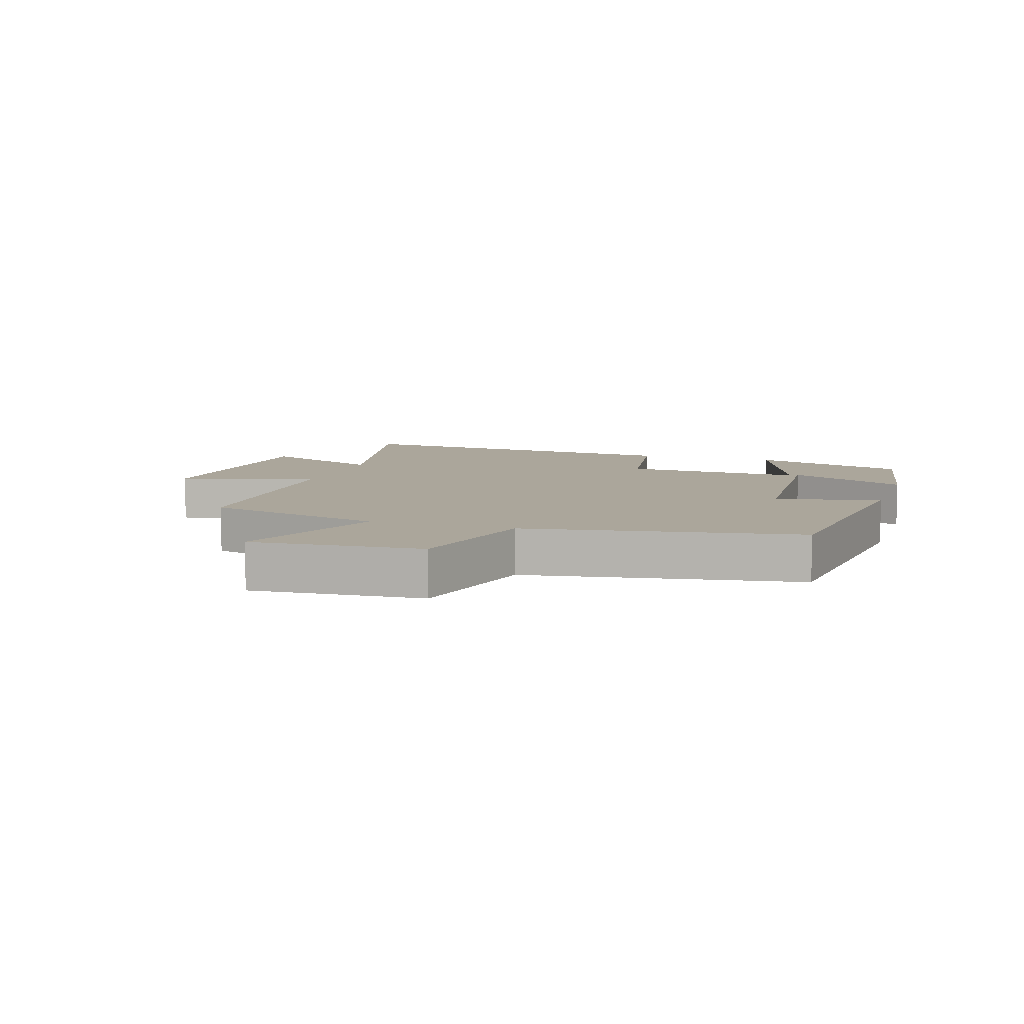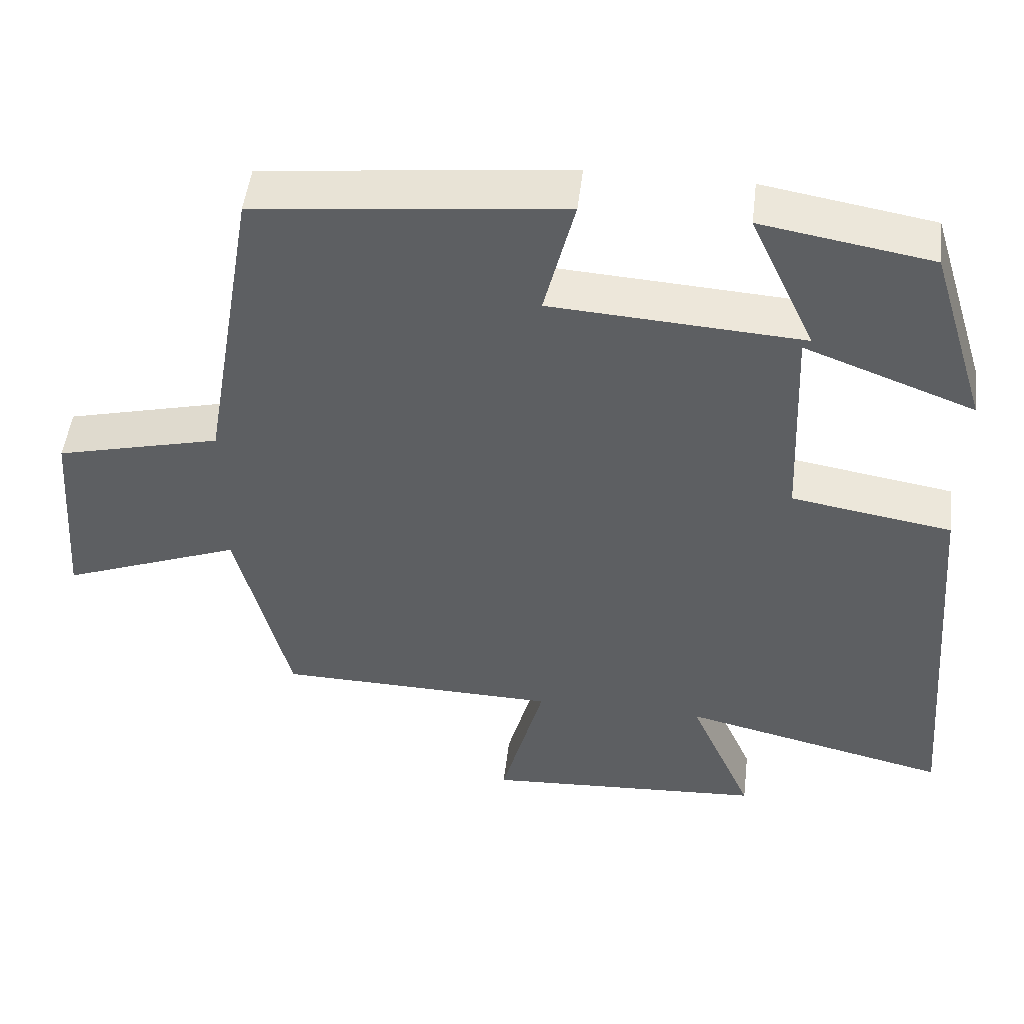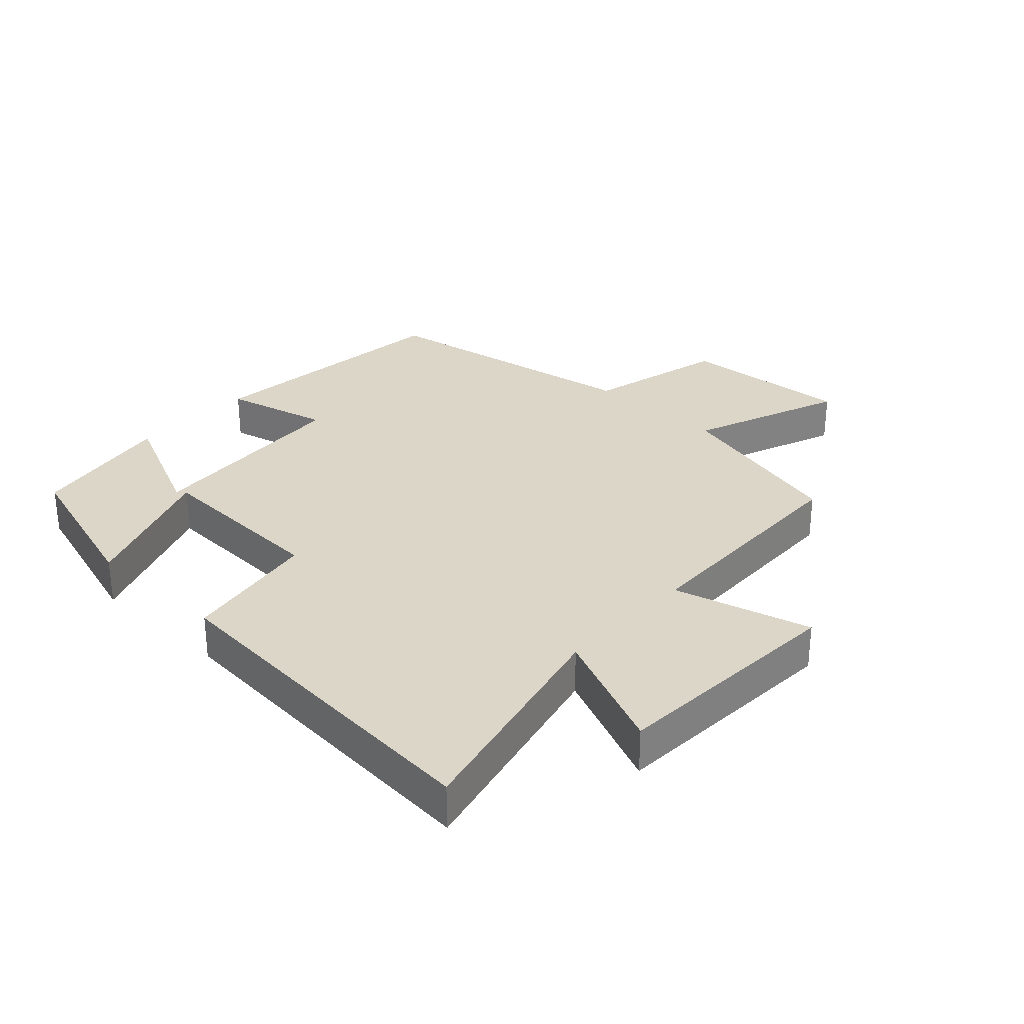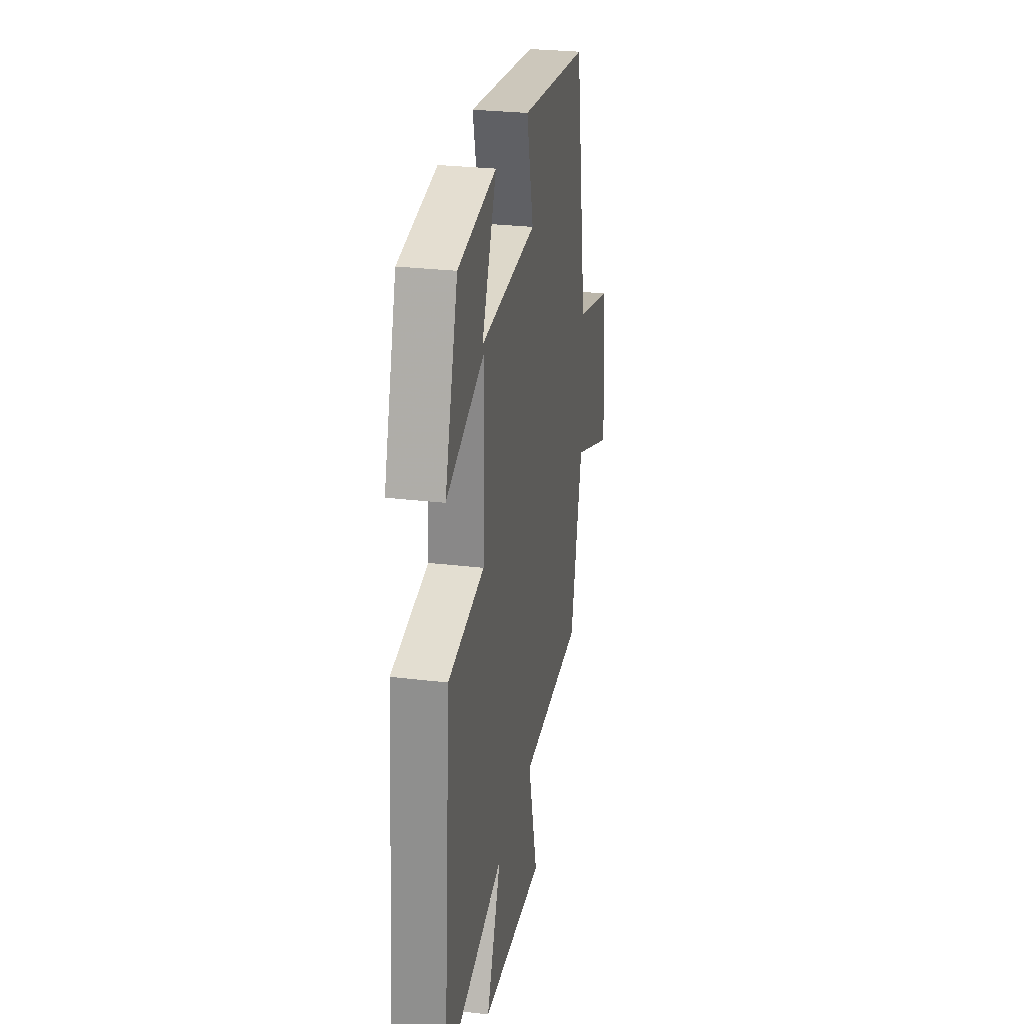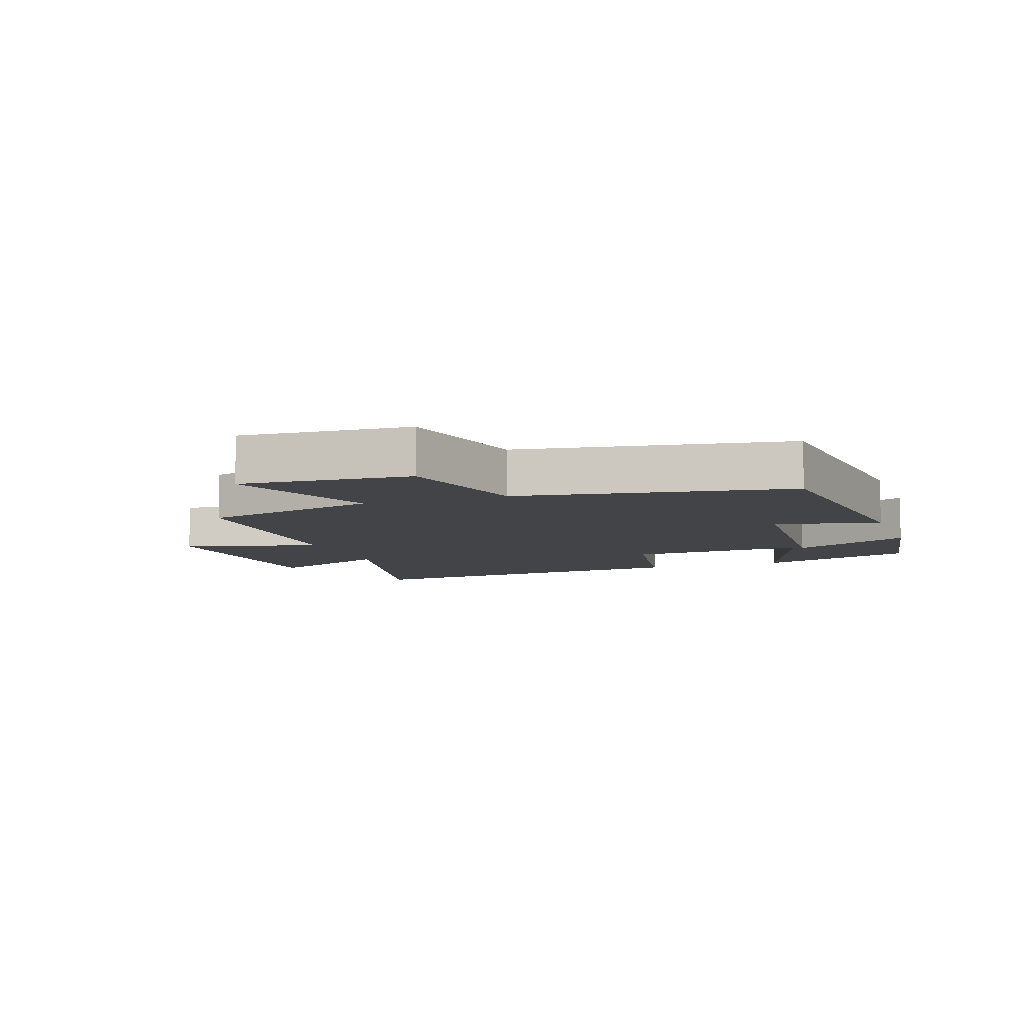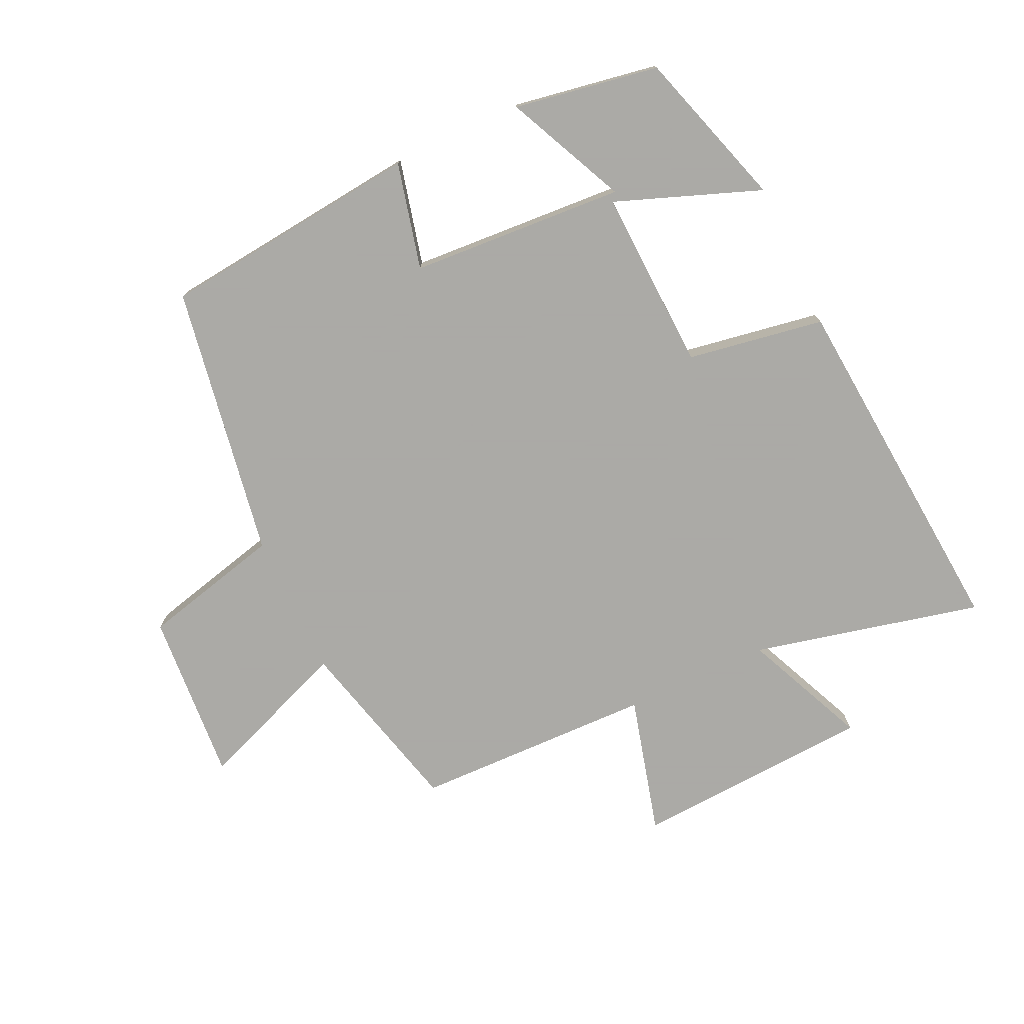
<metadata>
{"format":"obj","ext":"obj","renderer":"f3d","projection":"perspective","resolution":1024,"background":"white","views":[{"elev":8.0,"azim":-72.1,"up":"+Y"},{"elev":49.3,"azim":6.8,"up":"+Z"},{"elev":30.2,"azim":132.8,"up":"+Y"},{"elev":27.5,"azim":100.5,"up":"+Z"},{"elev":-7.9,"azim":-70.5,"up":"+Y"},{"elev":-75.7,"azim":25.1,"up":"+Y"}]}
</metadata>
<code>
v -0.428 0.07 -0.491
v -0.5 0.07 -0.207
v -0.742 0.07 -0.3
v -0.722 0.07 -0.03
v -0.5 0.07 0.025
v -0.427 0.07 0.456
v -0.015 0.07 0.5
v -0.056 0.07 0.333
v 0.282 0.07 0.311
v 0.195 0.07 0.5
v 0.423 0.07 0.461
v 0.5 0.07 0.212
v 0.272 0.07 0.298
v 0.284 0.07 0.012
v 0.5 0.07 -0.024
v 0.546 0.07 -0.585
v 0.185 0.07 -0.5
v 0.271 0.07 -0.696
v -0.107 0.07 -0.718
v -0.049 0.07 -0.5
v -0.428 0 -0.491
v -0.5 0 -0.207
v -0.742 0 -0.3
v -0.722 0 -0.03
v -0.5 0 0.025
v -0.427 0 0.456
v -0.015 0 0.5
v -0.056 0 0.333
v 0.282 0 0.311
v 0.195 0 0.5
v 0.423 0 0.461
v 0.5 0 0.212
v 0.272 0 0.298
v 0.284 0 0.012
v 0.5 0 -0.024
v 0.546 0 -0.585
v 0.185 0 -0.5
v 0.271 0 -0.696
v -0.107 0 -0.718
v -0.049 0 -0.5
f 17 18 19 20
f 17 20 1 2
f 14 15 16 17
f 13 14 17 2
f 11 12 13
f 9 10 11
f 9 11 13
f 8 9 13 2
f 5 6 7 8
f 2 3 4 5
f 2 5 8
f 40 39 38 37
f 22 21 40 37
f 37 36 35 34
f 22 37 34 33
f 33 32 31
f 31 30 29
f 33 31 29
f 22 33 29 28
f 28 27 26 25
f 25 24 23 22
f 28 25 22
f 1 21 22 2
f 2 22 23 3
f 3 23 24 4
f 4 24 25 5
f 5 25 26 6
f 6 26 27 7
f 7 27 28 8
f 8 28 29 9
f 9 29 30 10
f 10 30 31 11
f 11 31 32 12
f 12 32 33 13
f 13 33 34 14
f 14 34 35 15
f 15 35 36 16
f 16 36 37 17
f 17 37 38 18
f 18 38 39 19
f 19 39 40 20
f 20 40 21 1

</code>
